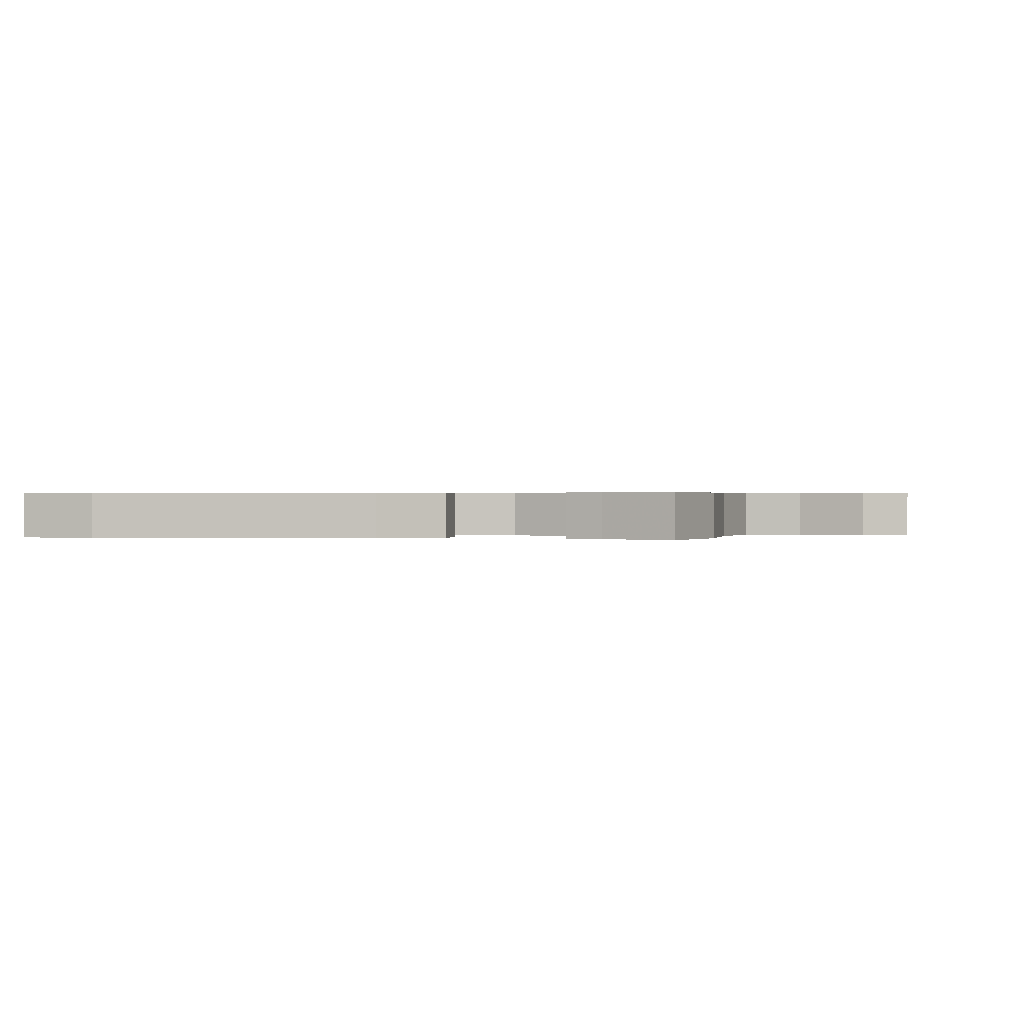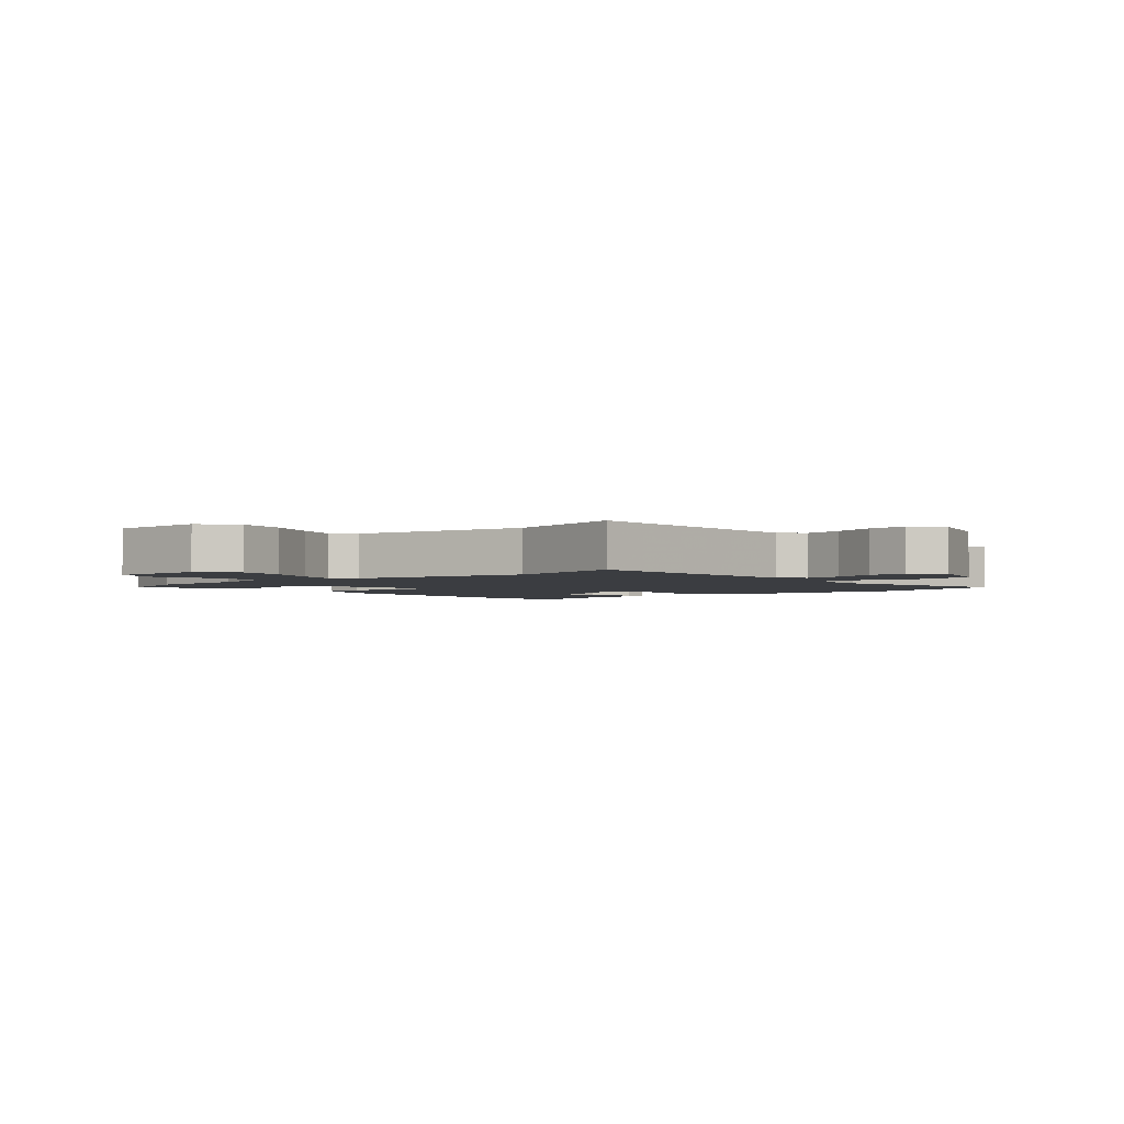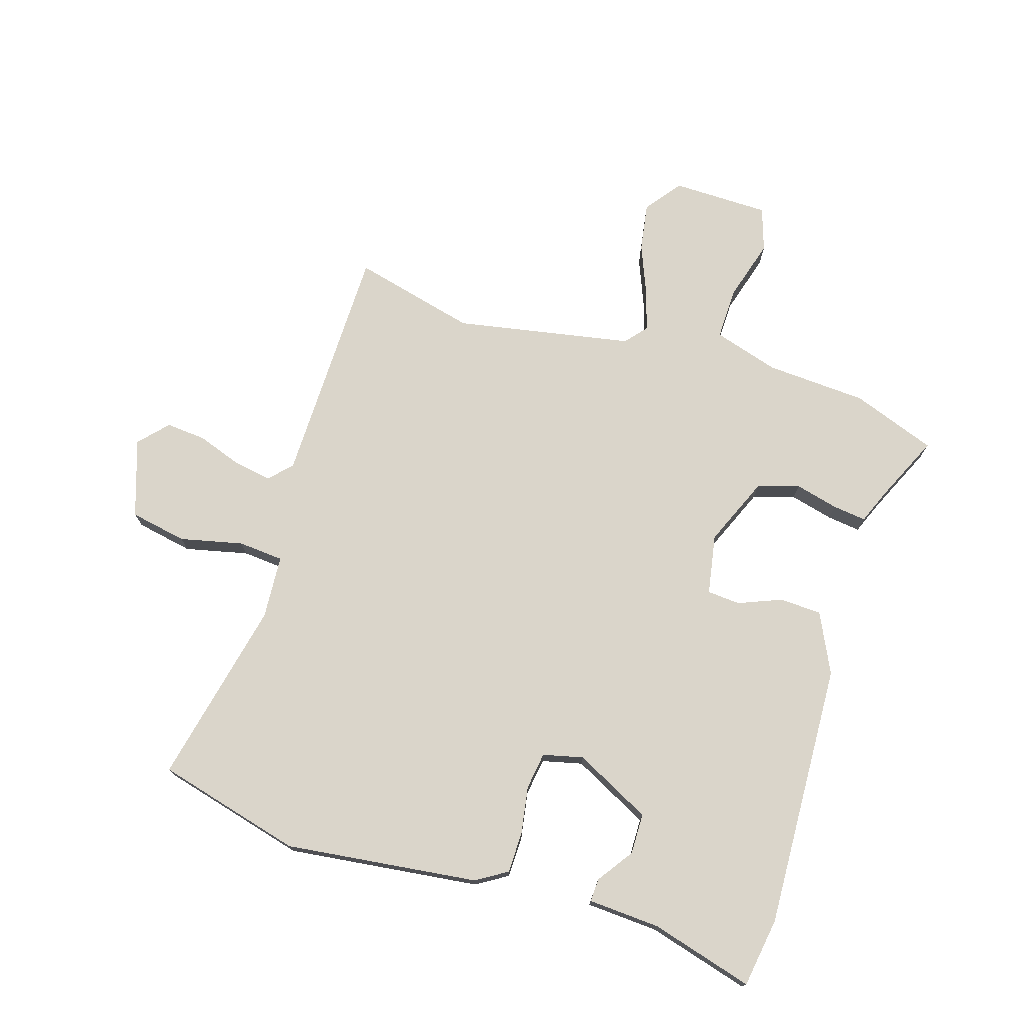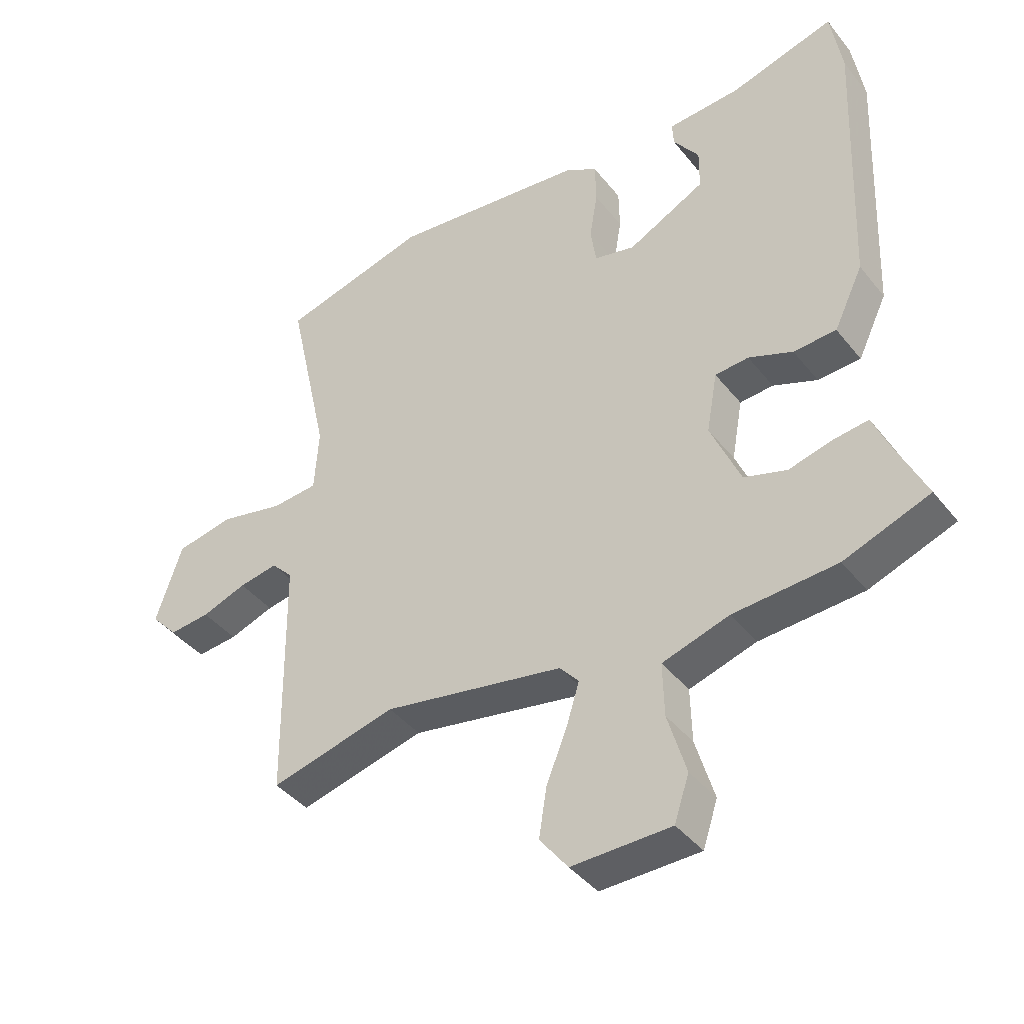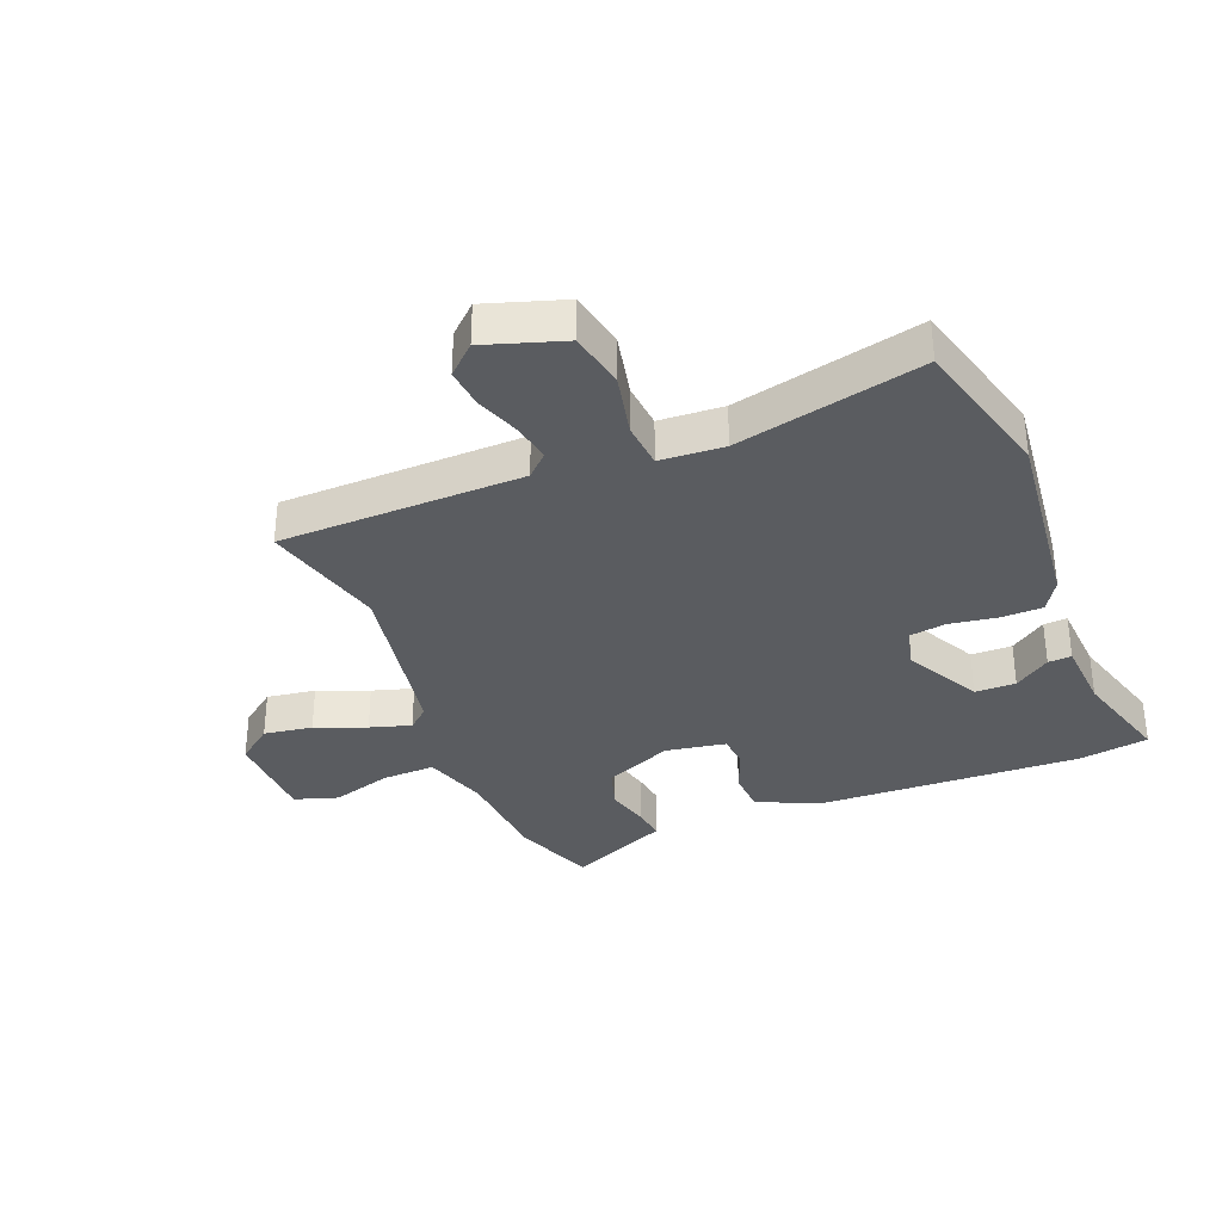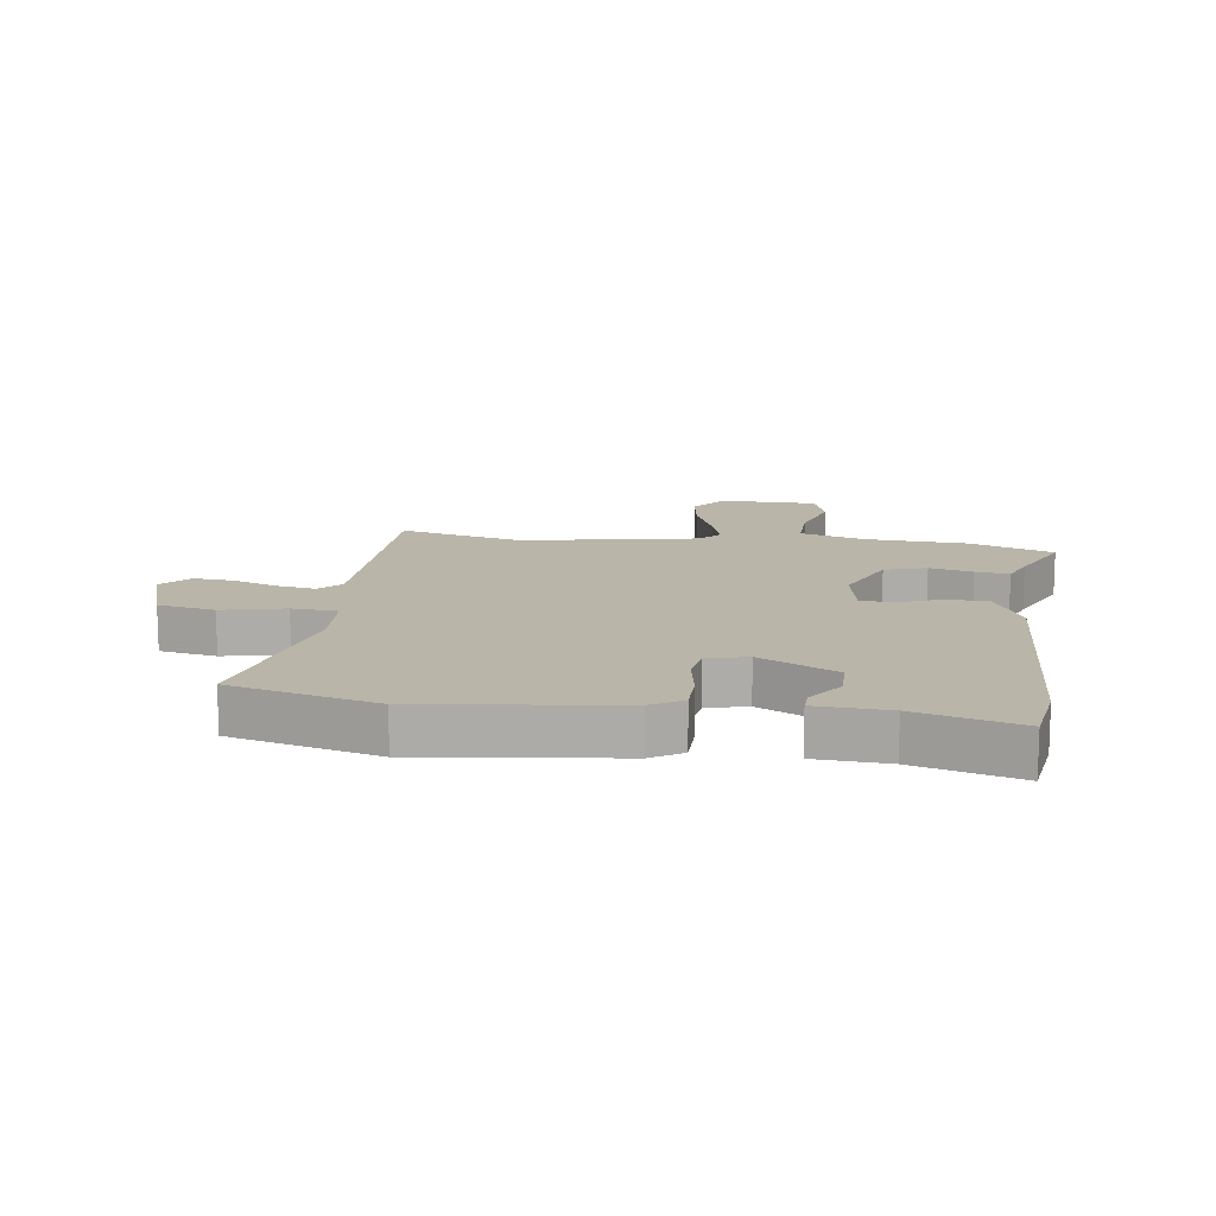
<metadata>
{"format":"obj","ext":"obj","renderer":"f3d","projection":"perspective","resolution":1024,"background":"white","views":[{"elev":0.5,"azim":97.7,"up":"+Y"},{"elev":-2.6,"azim":-139.1,"up":"+Y"},{"elev":74.2,"azim":17.3,"up":"+Y"},{"elev":-41.3,"azim":34.8,"up":"+Z"},{"elev":-33.9,"azim":-67.7,"up":"+Y"},{"elev":13.6,"azim":7.8,"up":"+Y"}]}
</metadata>
<code>
v -0.561 0.07 0.484
v -0.319 0.07 0.547
v 0.003 0.07 0.508
v 0.055 0.07 0.476
v 0.056 0.07 0.407
v 0.043 0.07 0.328
v 0.052 0.07 0.266
v 0.119 0.07 0.25
v 0.246 0.07 0.315
v 0.247 0.07 0.383
v 0.205 0.07 0.443
v 0.203 0.07 0.482
v 0.323 0.07 0.489
v 0.494 0.07 0.537
v 0.512 0.07 0.421
v 0.493 0.07 -0.022
v 0.445 0.07 -0.122
v 0.375 0.07 -0.125
v 0.303 0.07 -0.096
v 0.248 0.07 -0.1
v 0.23 0.07 -0.2
v 0.279 0.07 -0.315
v 0.349 0.07 -0.337
v 0.421 0.07 -0.319
v 0.477 0.07 -0.312
v 0.5 0.07 -0.368
v 0.552 0.07 -0.481
v 0.412 0.07 -0.532
v 0.243 0.07 -0.542
v 0.134 0.07 -0.575
v 0.136 0.07 -0.663
v 0.166 0.07 -0.765
v 0.142 0.07 -0.838
v -0.02 0.07 -0.84
v -0.066 0.07 -0.78
v -0.053 0.07 -0.699
v -0.019 0.07 -0.615
v 0.002 0.07 -0.547
v -0.029 0.07 -0.511
v -0.324 0.07 -0.456
v -0.53 0.07 -0.507
v -0.535 0.07 -0.103
v -0.57 0.07 -0.066
v -0.634 0.07 -0.077
v -0.708 0.07 -0.103
v -0.775 0.07 -0.109
v -0.819 0.07 -0.061
v -0.776 0.07 0.069
v -0.681 0.07 0.087
v -0.576 0.07 0.063
v -0.5 0.07 0.069
v -0.493 0.07 0.175
v -0.561 0 0.484
v -0.319 0 0.547
v 0.003 0 0.508
v 0.055 0 0.476
v 0.056 0 0.407
v 0.043 0 0.328
v 0.052 0 0.266
v 0.119 0 0.25
v 0.246 0 0.315
v 0.247 0 0.383
v 0.205 0 0.443
v 0.203 0 0.482
v 0.323 0 0.489
v 0.494 0 0.537
v 0.512 0 0.421
v 0.493 0 -0.022
v 0.445 0 -0.122
v 0.375 0 -0.125
v 0.303 0 -0.096
v 0.248 0 -0.1
v 0.23 0 -0.2
v 0.279 0 -0.315
v 0.349 0 -0.337
v 0.421 0 -0.319
v 0.477 0 -0.312
v 0.5 0 -0.368
v 0.552 0 -0.481
v 0.412 0 -0.532
v 0.243 0 -0.542
v 0.134 0 -0.575
v 0.136 0 -0.663
v 0.166 0 -0.765
v 0.142 0 -0.838
v -0.02 0 -0.84
v -0.066 0 -0.78
v -0.053 0 -0.699
v -0.019 0 -0.615
v 0.002 0 -0.547
v -0.029 0 -0.511
v -0.324 0 -0.456
v -0.53 0 -0.507
v -0.535 0 -0.103
v -0.57 0 -0.066
v -0.634 0 -0.077
v -0.708 0 -0.103
v -0.775 0 -0.109
v -0.819 0 -0.061
v -0.776 0 0.069
v -0.681 0 0.087
v -0.576 0 0.063
v -0.5 0 0.069
v -0.493 0 0.175
f 47 48 49 50
f 47 50 51
f 44 45 46 47
f 43 44 47 51
f 42 43 51
f 40 41 42 51
f 39 40 51 52
f 34 35 36 37
f 34 37 38
f 31 32 33 34
f 30 31 34 38
f 29 30 38 39
f 26 27 28 29
f 23 24 25 26
f 23 26 29 39
f 16 17 18 19
f 16 19 20
f 13 14 15 16
f 13 16 20
f 10 11 12 13
f 9 10 13 20
f 8 9 20 21
f 3 4 5 6
f 3 6 7
f 2 3 7
f 1 2 7
f 52 1 7
f 22 23 39
f 21 22 39 52
f 7 8 21 52
f 102 101 100 99
f 103 102 99
f 99 98 97 96
f 103 99 96 95
f 103 95 94
f 103 94 93 92
f 104 103 92 91
f 89 88 87 86
f 90 89 86
f 86 85 84 83
f 90 86 83 82
f 91 90 82 81
f 81 80 79 78
f 78 77 76 75
f 91 81 78 75
f 71 70 69 68
f 72 71 68
f 68 67 66 65
f 72 68 65
f 65 64 63 62
f 72 65 62 61
f 73 72 61 60
f 58 57 56 55
f 59 58 55
f 59 55 54
f 59 54 53
f 59 53 104
f 91 75 74
f 104 91 74 73
f 104 73 60 59
f 1 53 54 2
f 2 54 55 3
f 3 55 56 4
f 4 56 57 5
f 5 57 58 6
f 6 58 59 7
f 7 59 60 8
f 8 60 61 9
f 9 61 62 10
f 10 62 63 11
f 11 63 64 12
f 12 64 65 13
f 13 65 66 14
f 14 66 67 15
f 15 67 68 16
f 16 68 69 17
f 17 69 70 18
f 18 70 71 19
f 19 71 72 20
f 20 72 73 21
f 21 73 74 22
f 22 74 75 23
f 23 75 76 24
f 24 76 77 25
f 25 77 78 26
f 26 78 79 27
f 27 79 80 28
f 28 80 81 29
f 29 81 82 30
f 30 82 83 31
f 31 83 84 32
f 32 84 85 33
f 33 85 86 34
f 34 86 87 35
f 35 87 88 36
f 36 88 89 37
f 37 89 90 38
f 38 90 91 39
f 39 91 92 40
f 40 92 93 41
f 41 93 94 42
f 42 94 95 43
f 43 95 96 44
f 44 96 97 45
f 45 97 98 46
f 46 98 99 47
f 47 99 100 48
f 48 100 101 49
f 49 101 102 50
f 50 102 103 51
f 51 103 104 52
f 52 104 53 1

</code>
